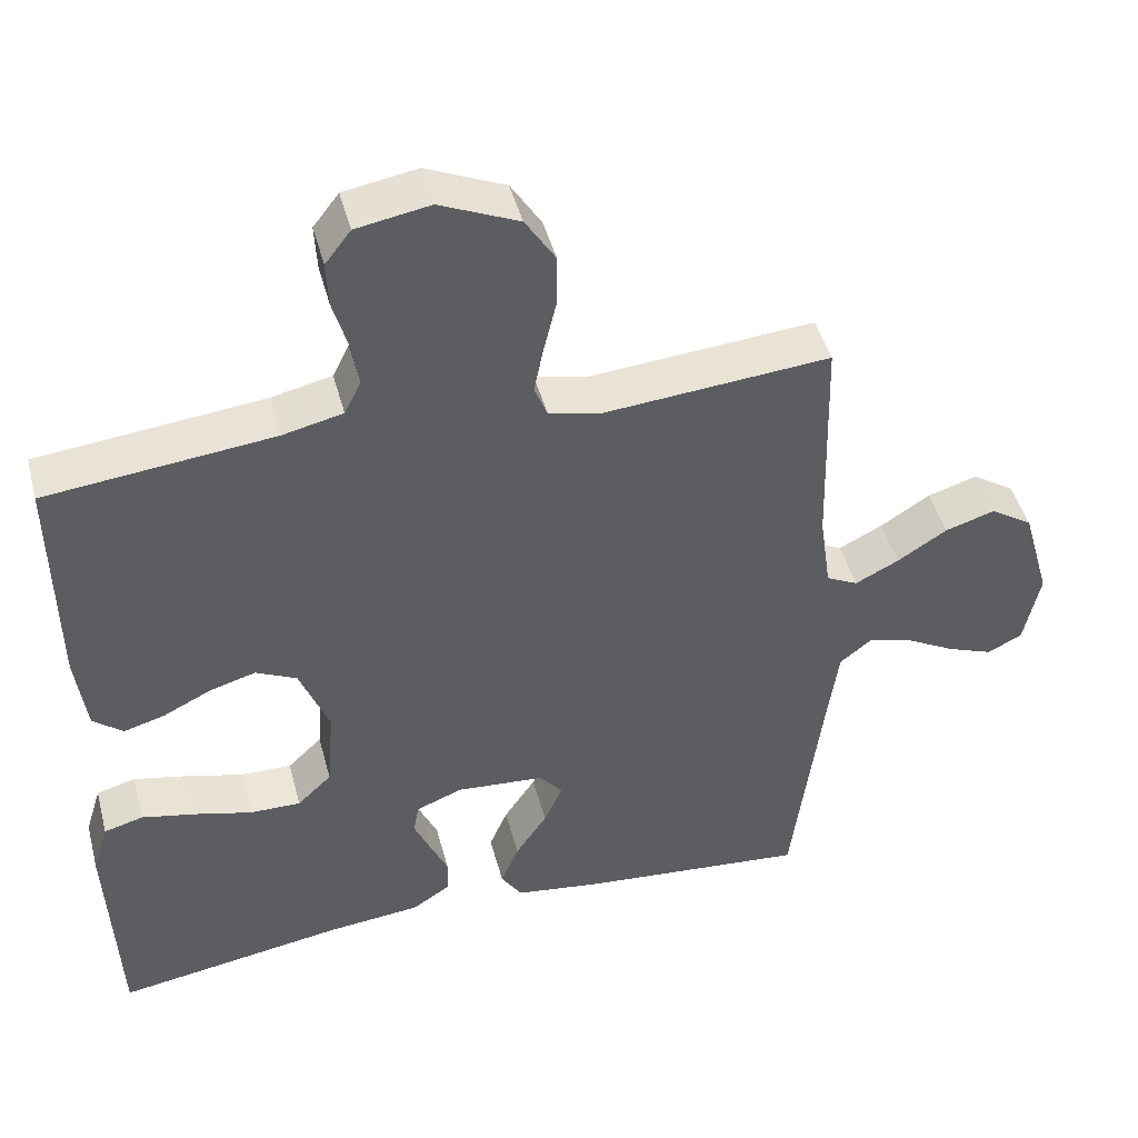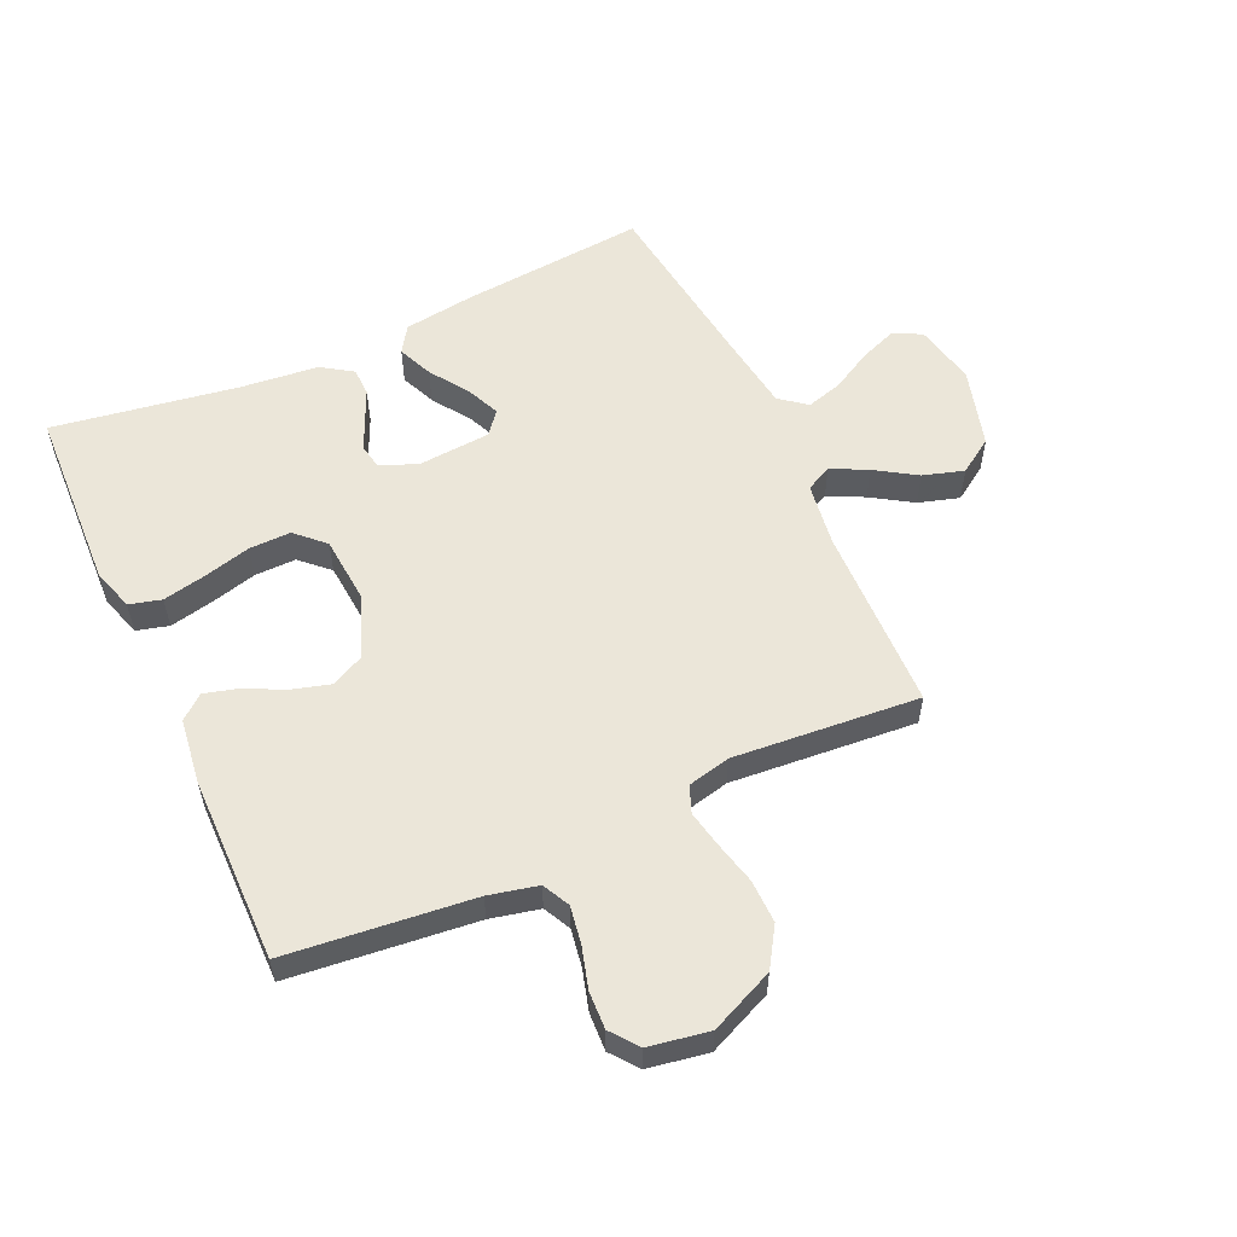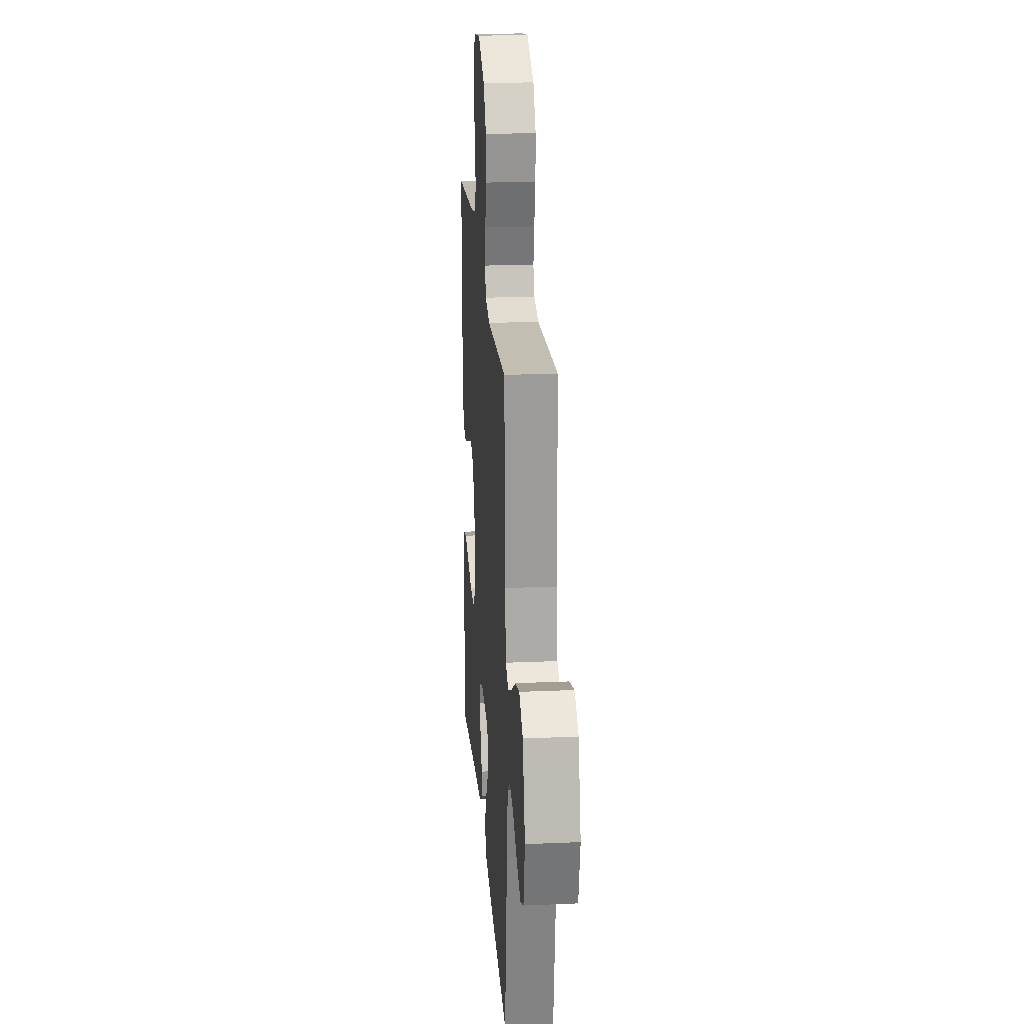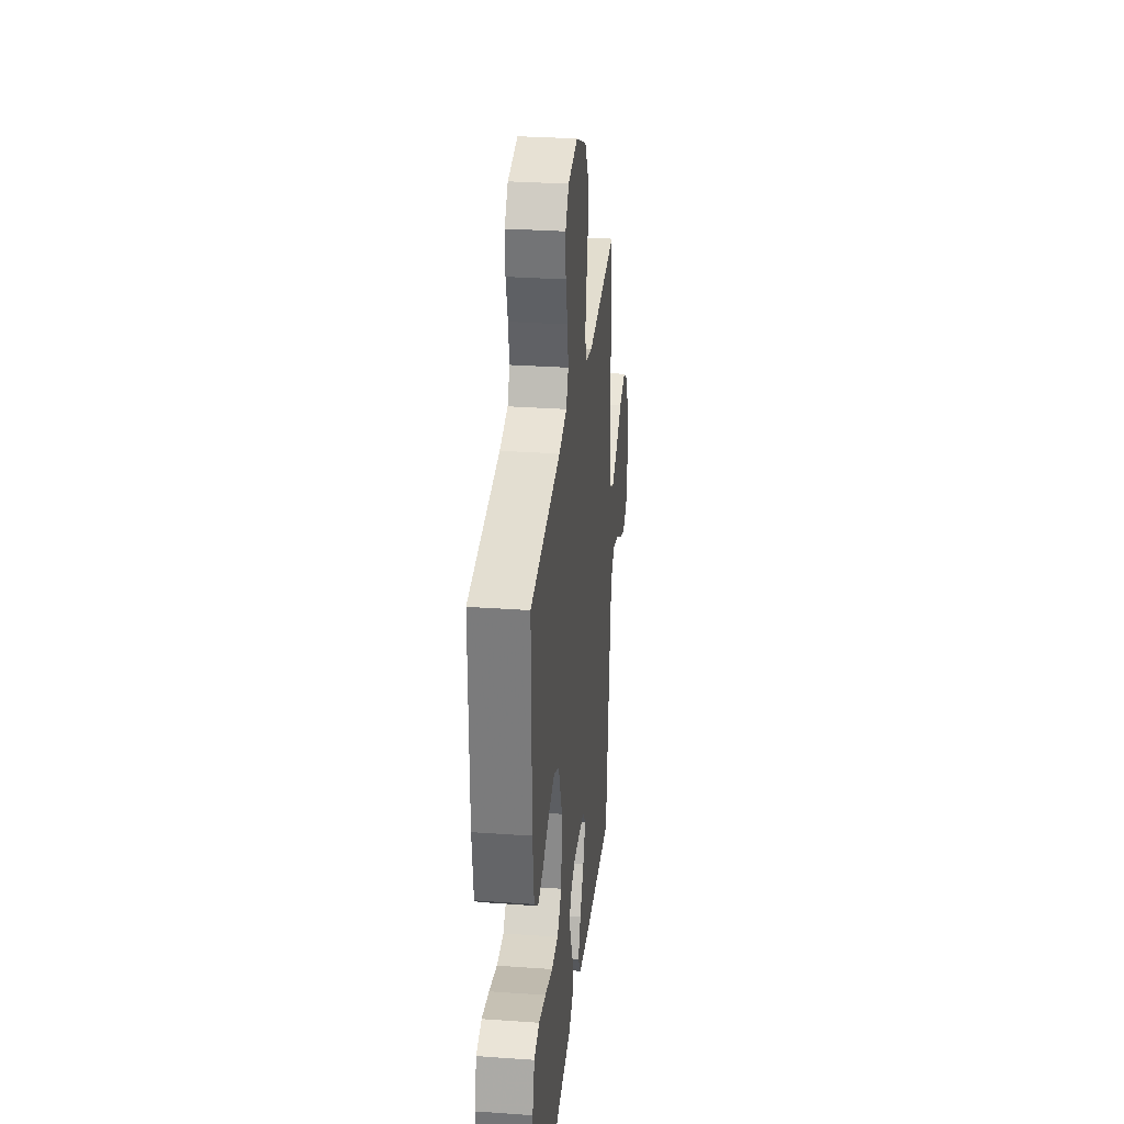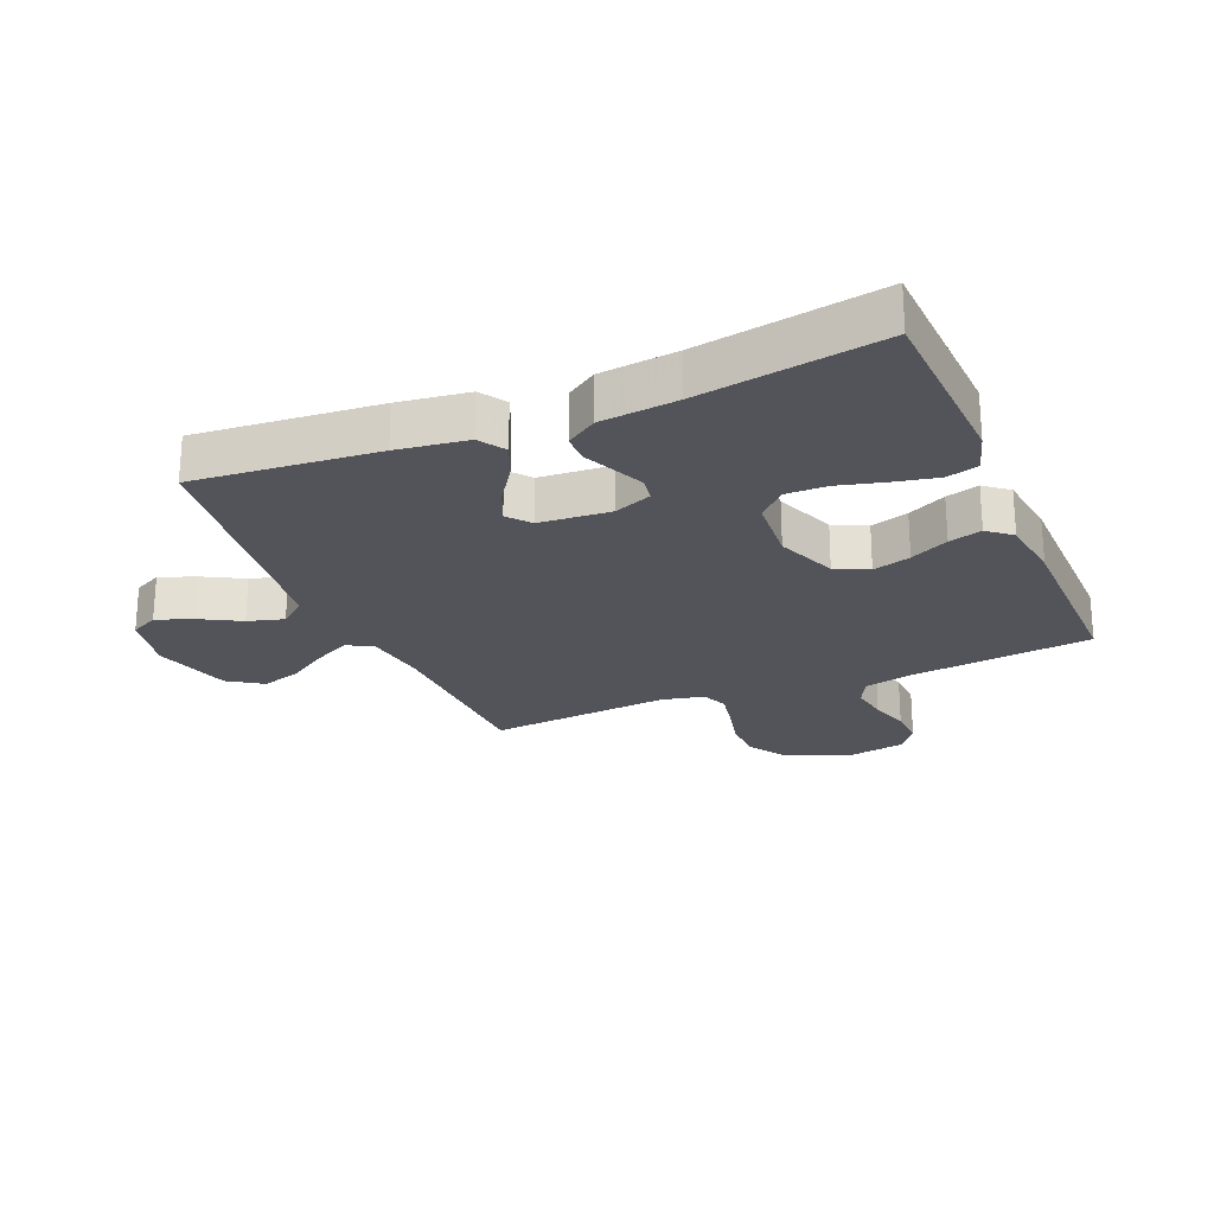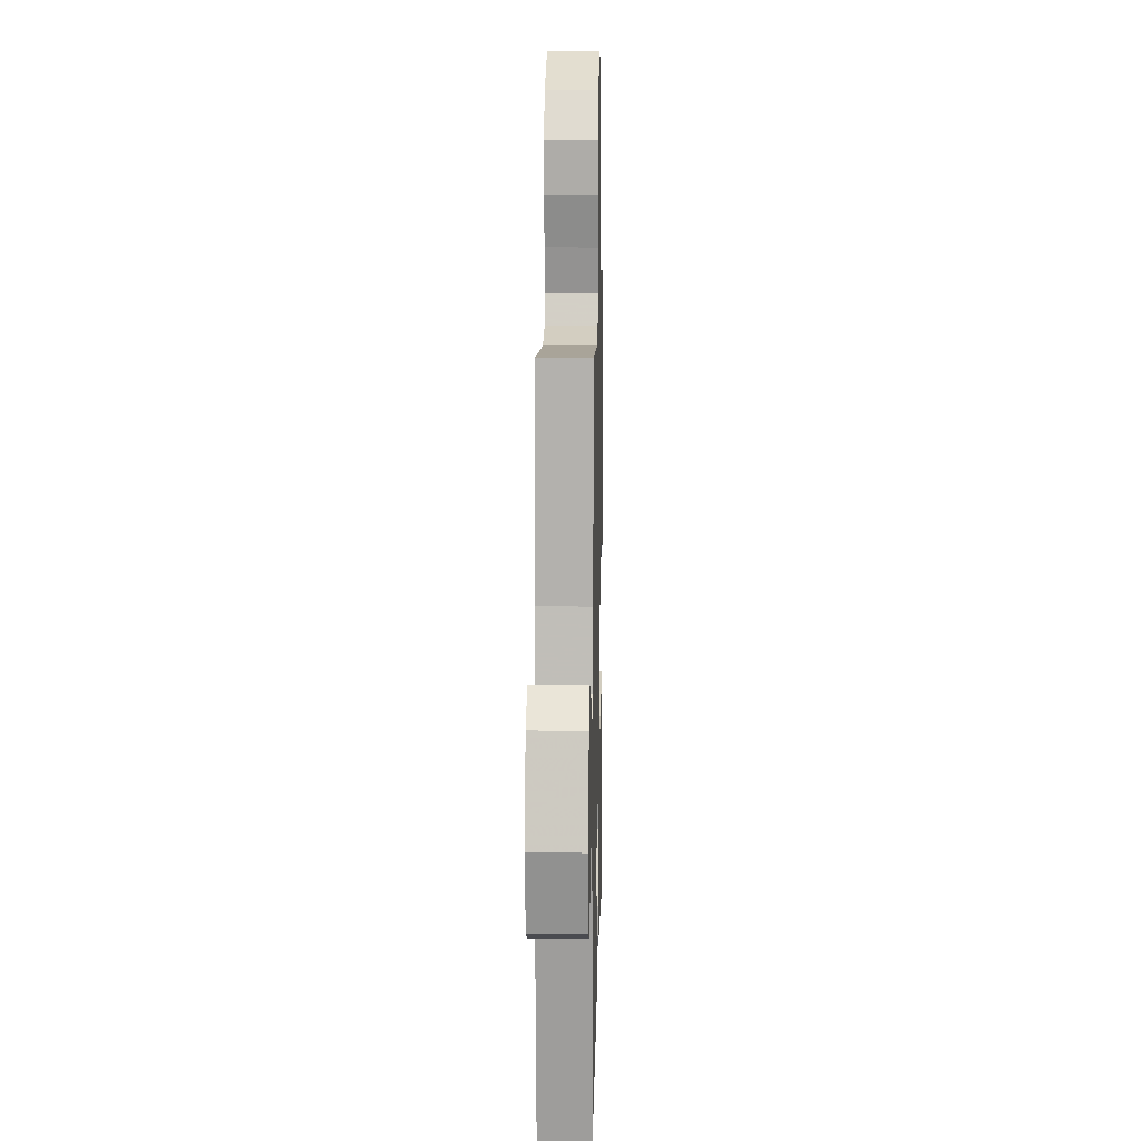
<metadata>
{"format":"obj","ext":"obj","renderer":"f3d","projection":"perspective","resolution":1024,"background":"white","views":[{"elev":45.7,"azim":-14.7,"up":"+Z"},{"elev":56.1,"azim":-24.6,"up":"+Y"},{"elev":22.1,"azim":85.7,"up":"+Z"},{"elev":30.2,"azim":-84.1,"up":"+Z"},{"elev":-23.8,"azim":-157.0,"up":"+Y"},{"elev":12.1,"azim":91.3,"up":"+Z"}]}
</metadata>
<code>
v 0.5 0.07 -0.5
v 0.2 0.07 -0.473
v 0.085 0.07 -0.457
v 0.057 0.07 -0.414
v 0.081 0.07 -0.357
v 0.123 0.07 -0.295
v 0.147 0.07 -0.24
v 0.117 0.07 -0.203
v 0 0.07 -0.194
v -0.061 0.07 -0.218
v -0.068 0.07 -0.259
v -0.046 0.07 -0.309
v -0.023 0.07 -0.36
v -0.024 0.07 -0.406
v -0.074 0.07 -0.439
v -0.2 0.07 -0.452
v -0.5 0.07 -0.5
v -0.513 0.07 -0.2
v -0.492 0.07 -0.132
v -0.44 0.07 -0.118
v -0.369 0.07 -0.133
v -0.293 0.07 -0.153
v -0.226 0.07 -0.154
v -0.181 0.07 -0.111
v -0.172 0.07 0
v -0.211 0.07 0.099
v -0.265 0.07 0.125
v -0.327 0.07 0.107
v -0.39 0.07 0.076
v -0.444 0.07 0.061
v -0.483 0.07 0.093
v -0.497 0.07 0.2
v -0.5 0.07 0.5
v -0.2 0.07 0.532
v -0.121 0.07 0.55
v -0.099 0.07 0.594
v -0.109 0.07 0.655
v -0.128 0.07 0.721
v -0.131 0.07 0.782
v -0.097 0.07 0.826
v 0 0.07 0.843
v 0.104 0.07 0.797
v 0.144 0.07 0.734
v 0.143 0.07 0.664
v 0.126 0.07 0.594
v 0.114 0.07 0.534
v 0.131 0.07 0.491
v 0.2 0.07 0.475
v 0.5 0.07 0.5
v 0.508 0.07 0.2
v 0.523 0.07 0.096
v 0.565 0.07 0.075
v 0.623 0.07 0.104
v 0.689 0.07 0.146
v 0.755 0.07 0.166
v 0.811 0.07 0.129
v 0.848 0.07 0
v 0.827 0.07 -0.101
v 0.781 0.07 -0.124
v 0.721 0.07 -0.101
v 0.656 0.07 -0.065
v 0.597 0.07 -0.048
v 0.554 0.07 -0.082
v 0.538 0.07 -0.2
v 0.5 0 -0.5
v 0.2 0 -0.473
v 0.085 0 -0.457
v 0.057 0 -0.414
v 0.081 0 -0.357
v 0.123 0 -0.295
v 0.147 0 -0.24
v 0.117 0 -0.203
v 0 0 -0.194
v -0.061 0 -0.218
v -0.068 0 -0.259
v -0.046 0 -0.309
v -0.023 0 -0.36
v -0.024 0 -0.406
v -0.074 0 -0.439
v -0.2 0 -0.452
v -0.5 0 -0.5
v -0.513 0 -0.2
v -0.492 0 -0.132
v -0.44 0 -0.118
v -0.369 0 -0.133
v -0.293 0 -0.153
v -0.226 0 -0.154
v -0.181 0 -0.111
v -0.172 0 0
v -0.211 0 0.099
v -0.265 0 0.125
v -0.327 0 0.107
v -0.39 0 0.076
v -0.444 0 0.061
v -0.483 0 0.093
v -0.497 0 0.2
v -0.5 0 0.5
v -0.2 0 0.532
v -0.121 0 0.55
v -0.099 0 0.594
v -0.109 0 0.655
v -0.128 0 0.721
v -0.131 0 0.782
v -0.097 0 0.826
v 0 0 0.843
v 0.104 0 0.797
v 0.144 0 0.734
v 0.143 0 0.664
v 0.126 0 0.594
v 0.114 0 0.534
v 0.131 0 0.491
v 0.2 0 0.475
v 0.5 0 0.5
v 0.508 0 0.2
v 0.523 0 0.096
v 0.565 0 0.075
v 0.623 0 0.104
v 0.689 0 0.146
v 0.755 0 0.166
v 0.811 0 0.129
v 0.848 0 0
v 0.827 0 -0.101
v 0.781 0 -0.124
v 0.721 0 -0.101
v 0.656 0 -0.065
v 0.597 0 -0.048
v 0.554 0 -0.082
v 0.538 0 -0.2
f 59 60 61
f 58 59 61
f 57 58 61
f 56 57 61
f 55 56 61
f 54 55 61
f 53 54 61
f 52 53 61 62
f 51 52 62 63
f 48 49 50
f 47 48 50 51
f 43 44 45
f 42 43 45
f 41 42 45
f 40 41 45
f 39 40 45
f 38 39 45
f 37 38 45
f 36 37 45 46
f 35 36 46 47
f 32 33 34
f 31 32 34
f 30 31 34
f 29 30 34
f 28 29 34
f 34 35 47
f 28 34 47
f 27 28 47
f 20 21 22
f 19 20 22
f 18 19 22
f 17 18 22
f 16 17 22
f 16 22 23
f 15 16 23
f 14 15 23
f 13 14 23
f 12 13 23
f 11 12 23 24
f 4 5 6
f 3 4 6
f 2 3 6
f 1 2 6
f 64 1 6
f 64 6 7
f 51 63 64
f 47 51 64
f 27 47 64
f 26 27 64
f 25 26 64
f 10 11 24 25
f 9 10 25
f 8 9 25 64
f 7 8 64
f 125 124 123
f 125 123 122
f 125 122 121
f 125 121 120
f 125 120 119
f 125 119 118
f 125 118 117
f 126 125 117 116
f 127 126 116 115
f 114 113 112
f 115 114 112 111
f 109 108 107
f 109 107 106
f 109 106 105
f 109 105 104
f 109 104 103
f 109 103 102
f 109 102 101
f 110 109 101 100
f 111 110 100 99
f 98 97 96
f 98 96 95
f 98 95 94
f 98 94 93
f 98 93 92
f 111 99 98
f 111 98 92
f 111 92 91
f 86 85 84
f 86 84 83
f 86 83 82
f 86 82 81
f 86 81 80
f 87 86 80
f 87 80 79
f 87 79 78
f 87 78 77
f 87 77 76
f 88 87 76 75
f 70 69 68
f 70 68 67
f 70 67 66
f 70 66 65
f 70 65 128
f 71 70 128
f 128 127 115
f 128 115 111
f 128 111 91
f 128 91 90
f 128 90 89
f 89 88 75 74
f 89 74 73
f 128 89 73 72
f 128 72 71
f 1 65 66 2
f 2 66 67 3
f 3 67 68 4
f 4 68 69 5
f 5 69 70 6
f 6 70 71 7
f 7 71 72 8
f 8 72 73 9
f 9 73 74 10
f 10 74 75 11
f 11 75 76 12
f 12 76 77 13
f 13 77 78 14
f 14 78 79 15
f 15 79 80 16
f 16 80 81 17
f 17 81 82 18
f 18 82 83 19
f 19 83 84 20
f 20 84 85 21
f 21 85 86 22
f 22 86 87 23
f 23 87 88 24
f 24 88 89 25
f 25 89 90 26
f 26 90 91 27
f 27 91 92 28
f 28 92 93 29
f 29 93 94 30
f 30 94 95 31
f 31 95 96 32
f 32 96 97 33
f 33 97 98 34
f 34 98 99 35
f 35 99 100 36
f 36 100 101 37
f 37 101 102 38
f 38 102 103 39
f 39 103 104 40
f 40 104 105 41
f 41 105 106 42
f 42 106 107 43
f 43 107 108 44
f 44 108 109 45
f 45 109 110 46
f 46 110 111 47
f 47 111 112 48
f 48 112 113 49
f 49 113 114 50
f 50 114 115 51
f 51 115 116 52
f 52 116 117 53
f 53 117 118 54
f 54 118 119 55
f 55 119 120 56
f 56 120 121 57
f 57 121 122 58
f 58 122 123 59
f 59 123 124 60
f 60 124 125 61
f 61 125 126 62
f 62 126 127 63
f 63 127 128 64
f 64 128 65 1

</code>
